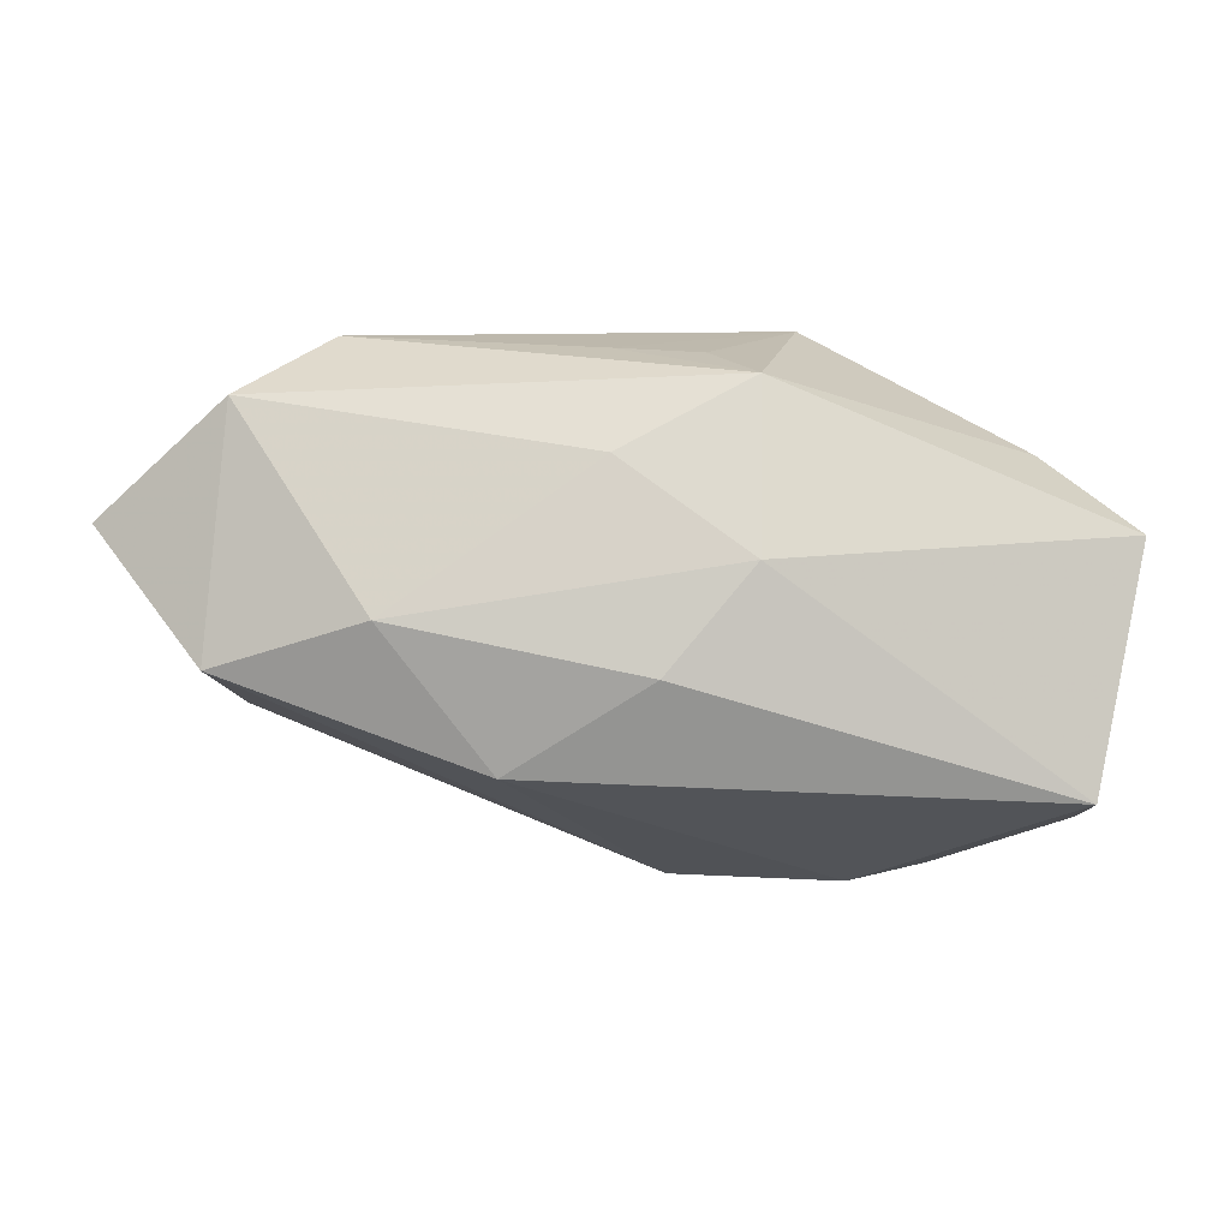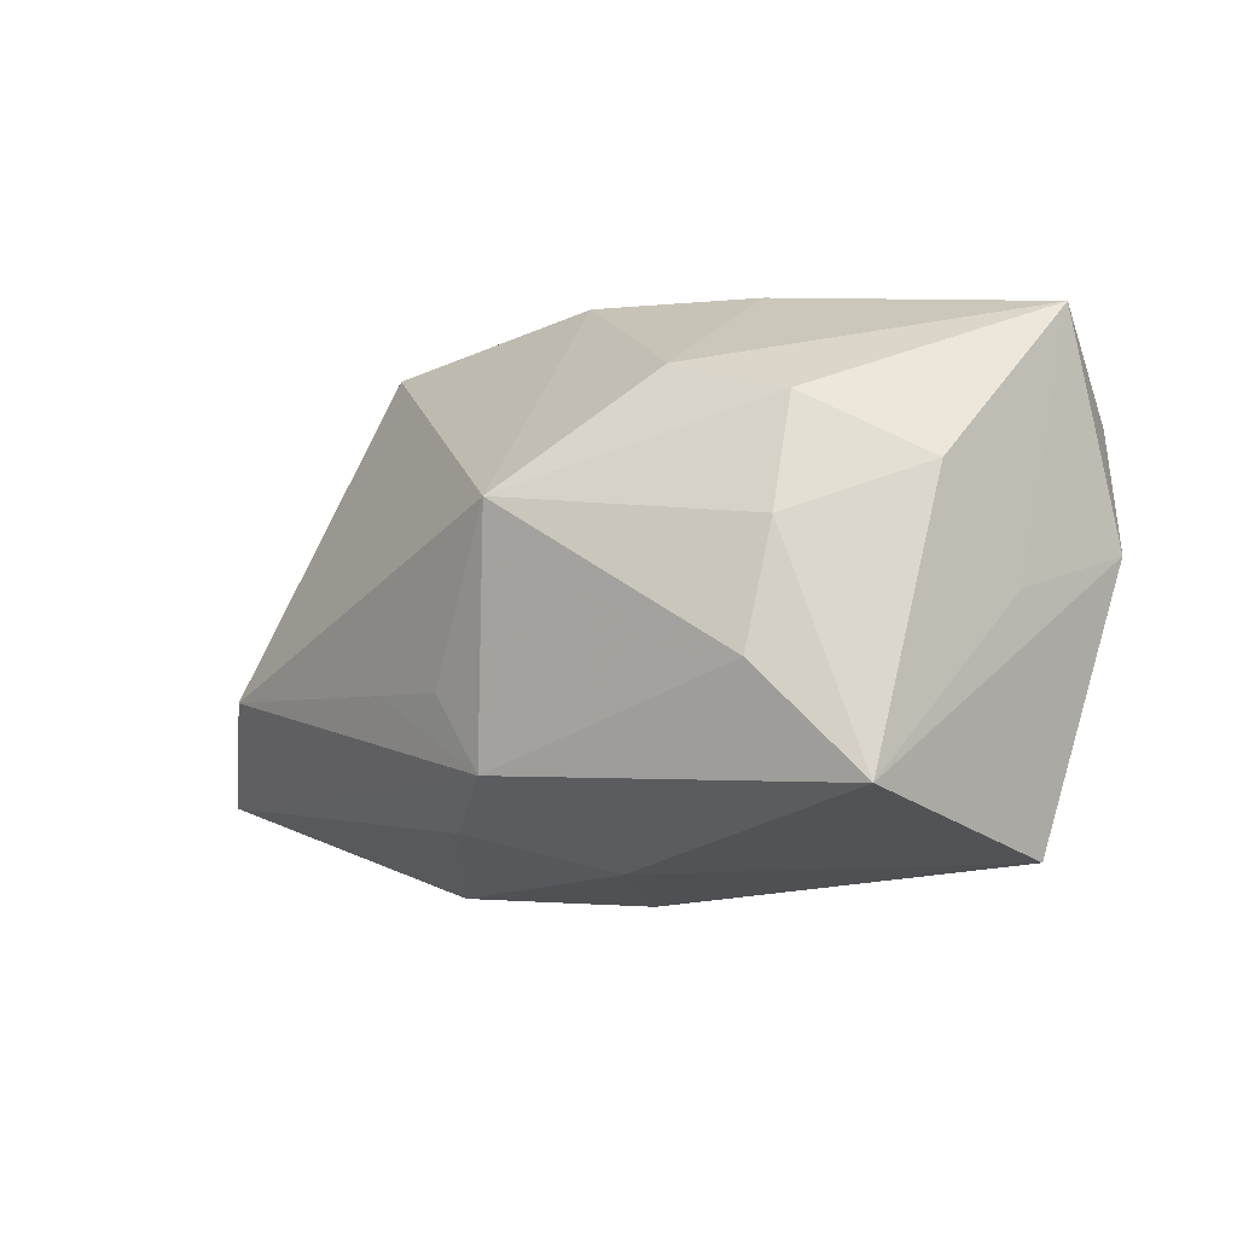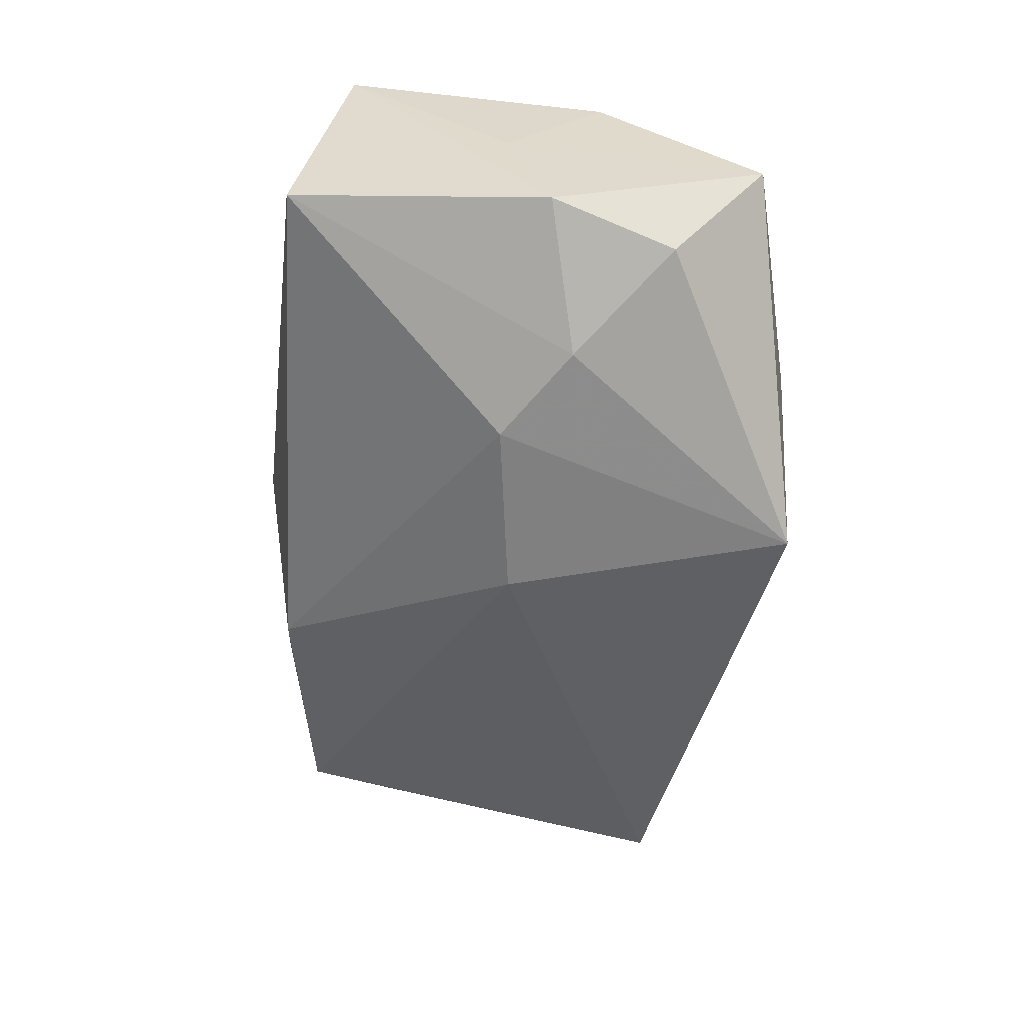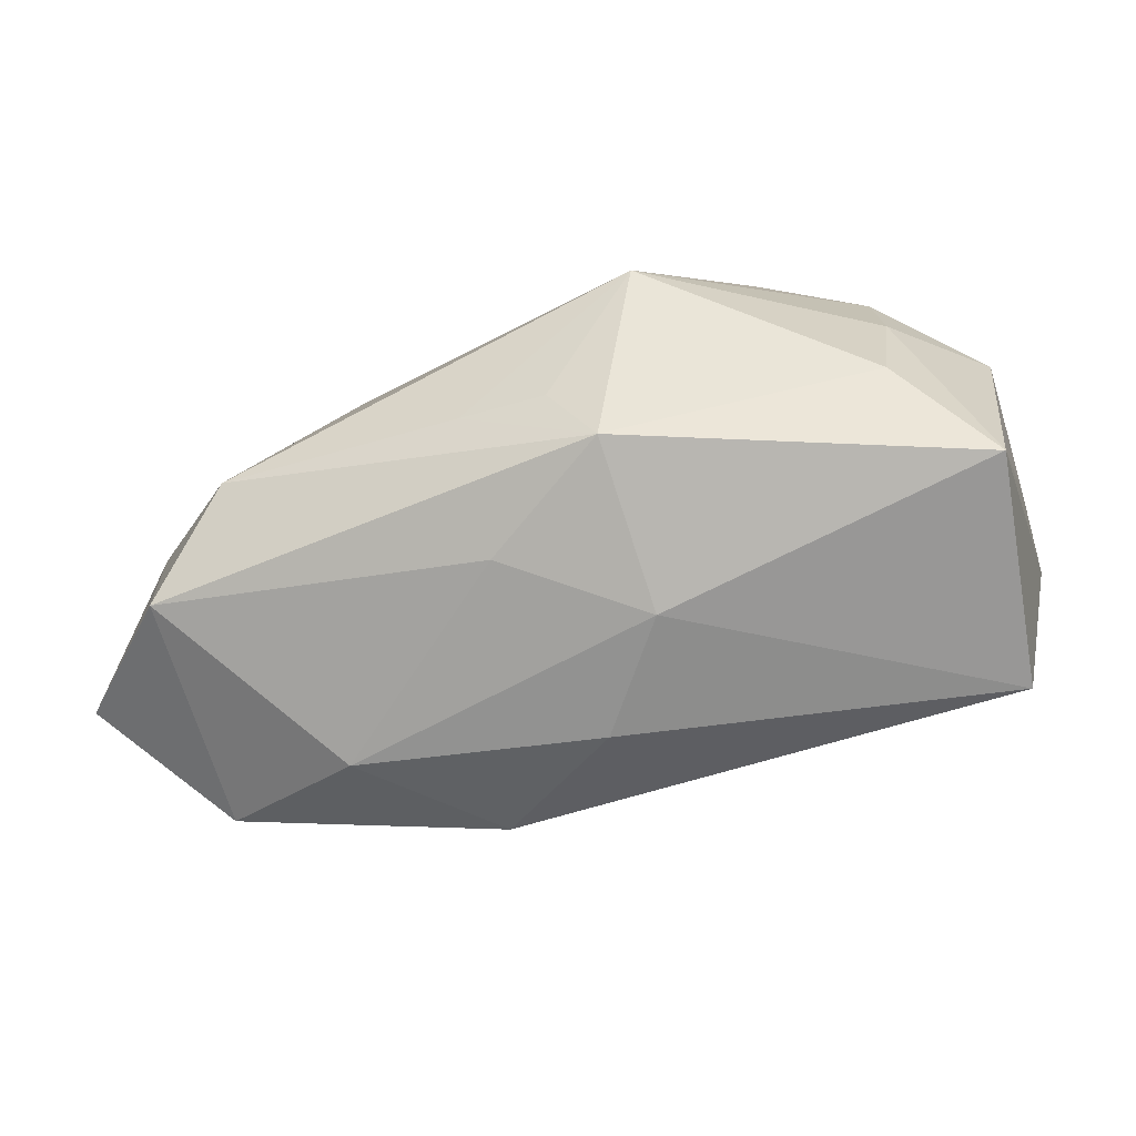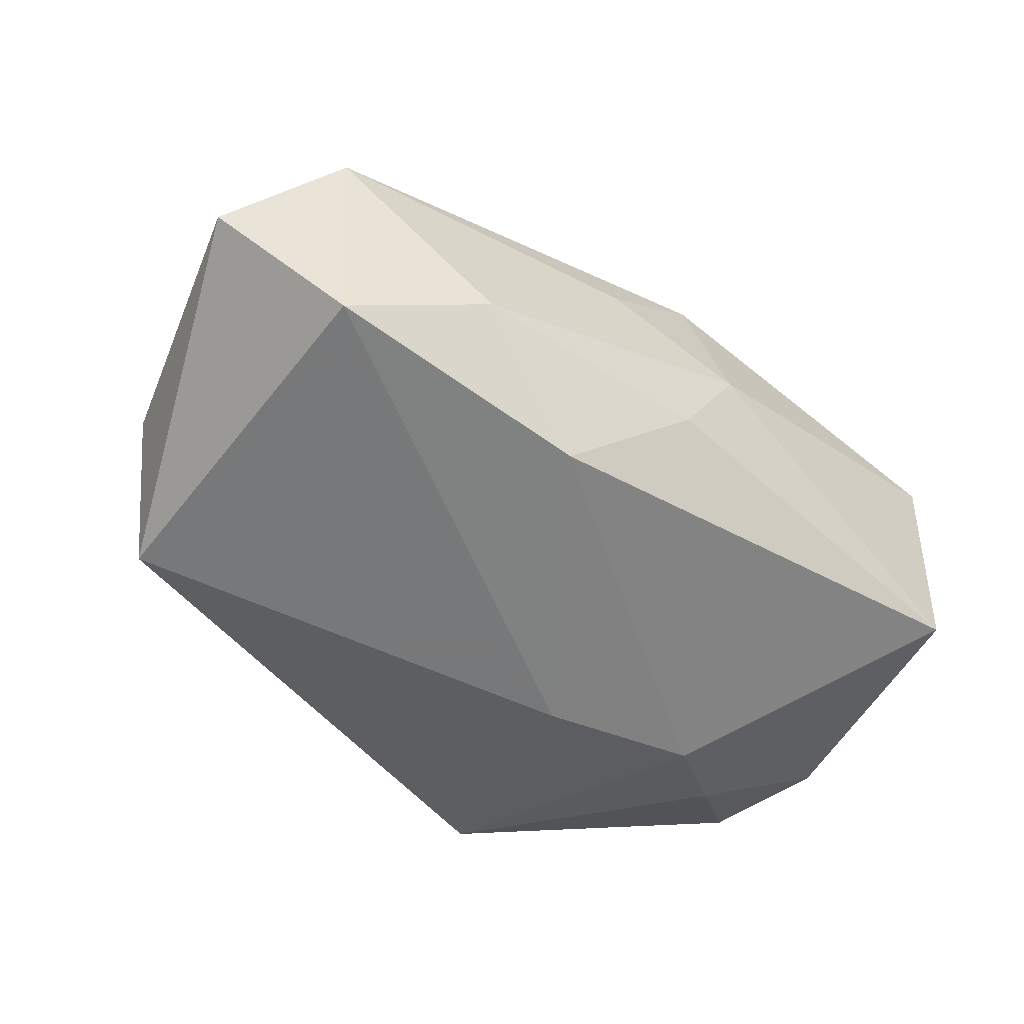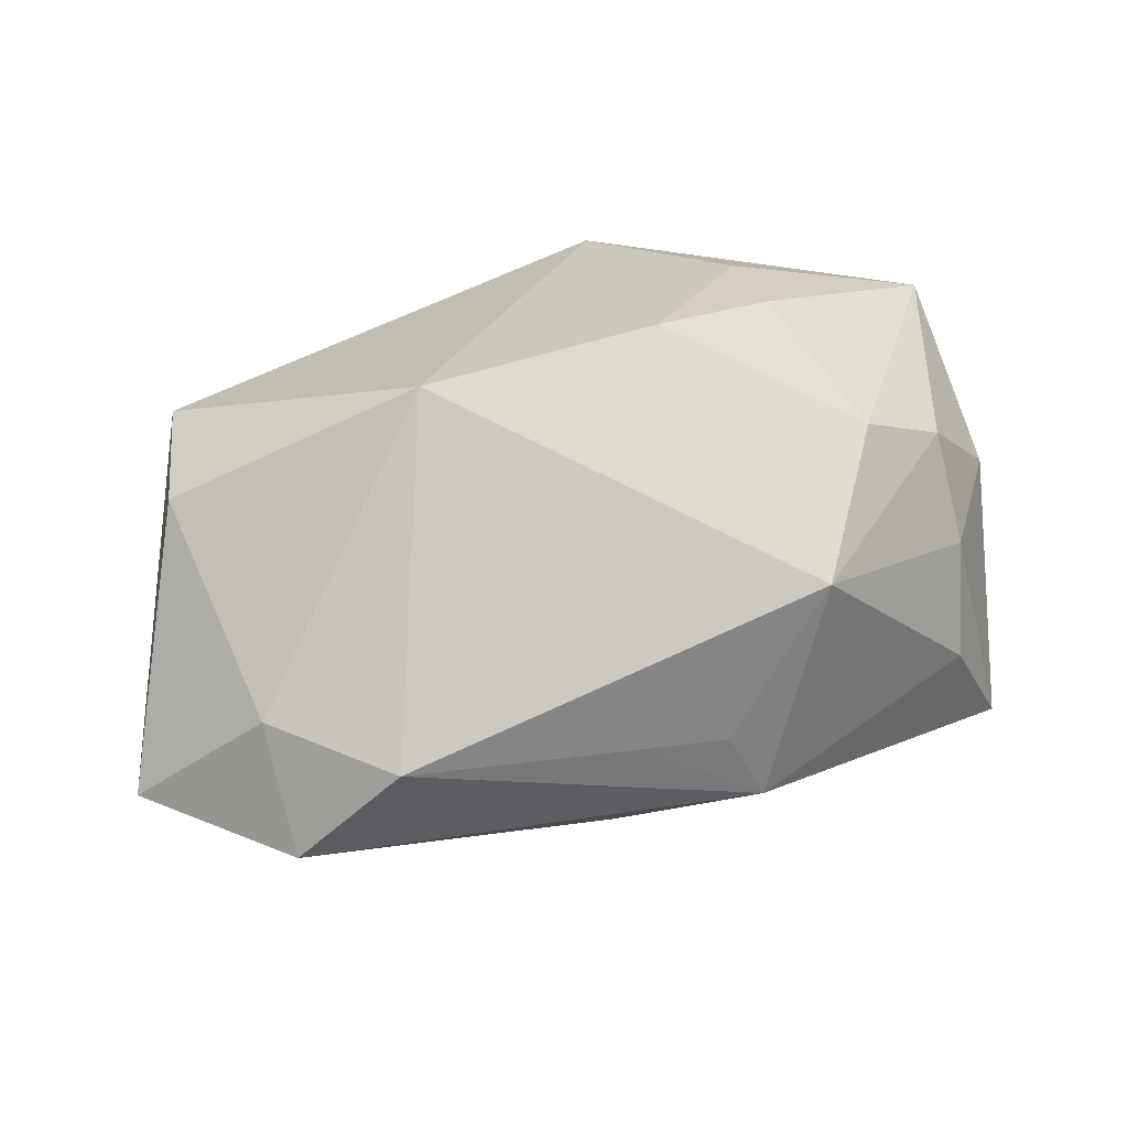
<metadata>
{"format":"obj","ext":"obj","renderer":"f3d","projection":"perspective","resolution":1024,"background":"white","views":[{"elev":8.2,"azim":-0.7,"up":"+Z"},{"elev":-8.9,"azim":53.8,"up":"+Y"},{"elev":-62.0,"azim":87.1,"up":"+Z"},{"elev":-54.9,"azim":22.2,"up":"+Y"},{"elev":-33.9,"azim":-35.7,"up":"+Z"},{"elev":21.6,"azim":-19.3,"up":"+Y"}]}
</metadata>
<code>
v 0.03327 -0.02257 -0.01195
v 0.006666 -0.02296 0.007521
v 0.01578 -0.002459 -0.02322
v 0.03643 0.00104 -0.01831
v -0.01378 -0.0227 -0.009767
v 0.0001669 -0.0009759 -0.02287
v 0.006552 0.02429 -0.02429
v 0.01156 0.004701 0.02423
v 0.02374 0.003571 -0.02303
v -0.04126 0.01138 0.0025
v 0.0373 -0.002812 -0.006347
v -0.03695 -0.004049 0.01682
v -0.02336 -0.0237 0.002959
v 0.03089 0.001723 0.01205
v 0.0374 0.02003 -0.01202
v -0.004886 -0.0194 0.01555
v 0.02001 0.01492 0.01317
v 0.03033 -0.008796 0.0144
v -0.0371 -0.02026 -0.001538
v 0.001914 0.02429 0.007376
v 0.003053 -0.009256 0.02293
v 0.007098 -0.0159 0.02157
v -0.03511 -0.01566 0.01986
v 0.01571 0.02331 8.119e-05
v 0.03811 0.005823 0.002102
v -0.03835 0.01513 -0.01046
v 0.01635 0.02429 -0.009756
v -0.004865 -0.008726 0.0233
v -0.02123 0.0222 0.01178
v 0.033 0.01197 -0.02039
v -0.04674 -0.01286 0.009362
v -0.0271 -0.007198 0.02423
v 0.03758 -0.01797 0.008821
v -0.001132 -0.02502 -0.001512
v 0.02941 0.01173 0.008936
f 8 29 32
f 3 5 6
f 10 26 31
f 29 26 10
f 31 26 19
f 5 13 19
f 6 5 19
f 19 26 6
f 19 23 31
f 19 13 23
f 2 33 22
f 22 32 23
f 4 33 1
f 5 3 1
f 1 33 2
f 11 33 4
f 4 15 11
f 7 26 29
f 6 26 7
f 7 3 6
f 31 23 12
f 23 32 12
f 12 10 31
f 12 32 29
f 29 10 12
f 2 22 16
f 16 22 23
f 16 13 2
f 23 13 16
f 21 22 8
f 34 13 5
f 5 1 34
f 2 13 34
f 34 1 2
f 24 17 15
f 33 11 25
f 25 11 15
f 3 7 9
f 4 1 9
f 9 1 3
f 32 22 28
f 22 21 28
f 8 32 28
f 28 21 8
f 17 24 20
f 20 29 8
f 8 17 20
f 20 7 29
f 15 7 27
f 27 24 15
f 7 20 27
f 27 20 24
f 15 17 35
f 35 25 15
f 35 17 8
f 4 9 30
f 30 9 7
f 30 15 4
f 30 7 15
f 14 35 8
f 33 25 14
f 25 35 14
f 18 14 8
f 33 14 18
f 8 22 18
f 18 22 33

</code>
